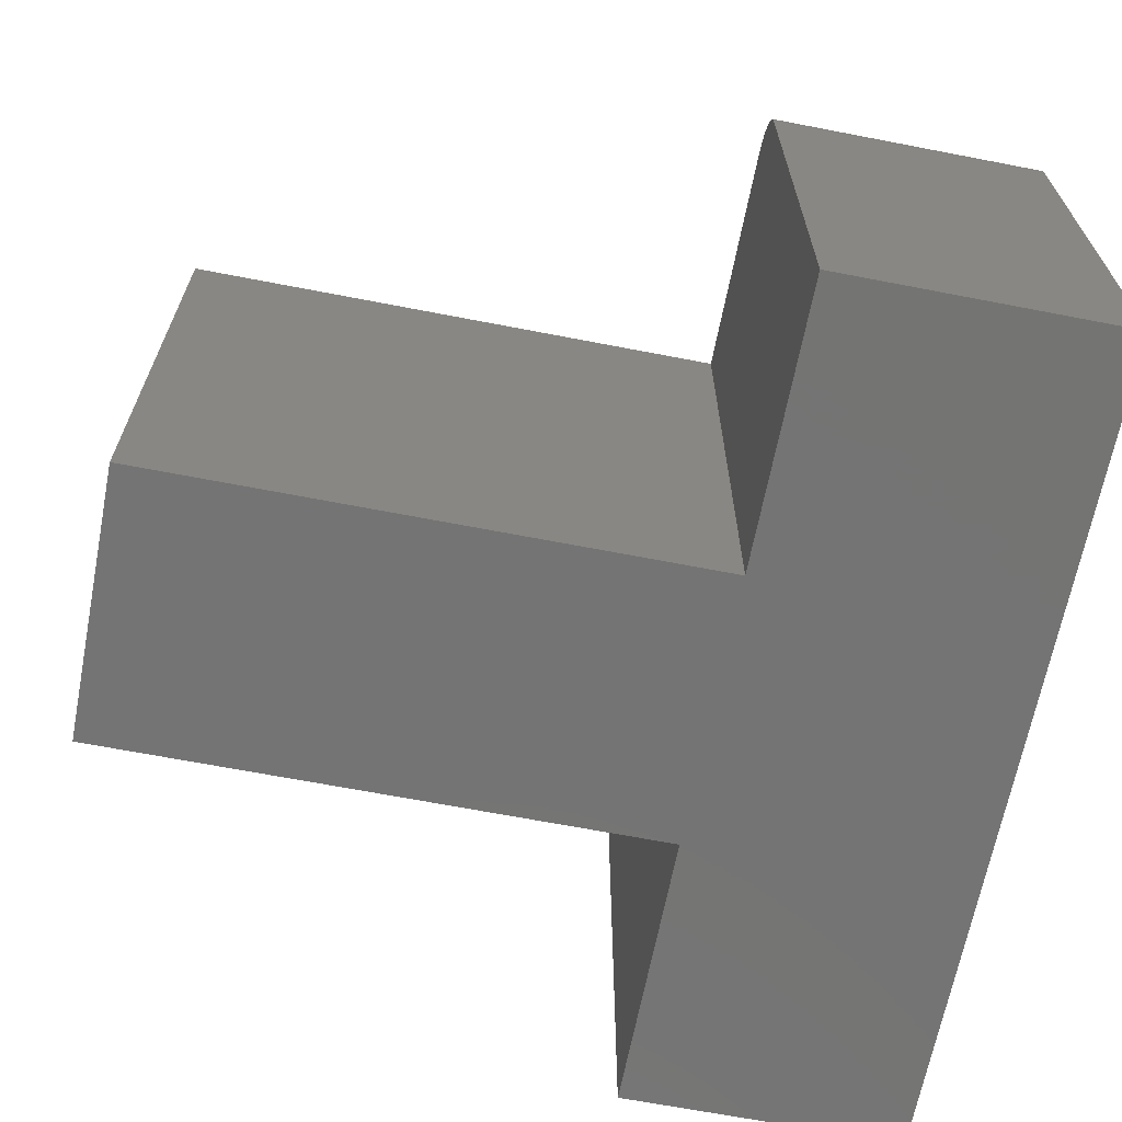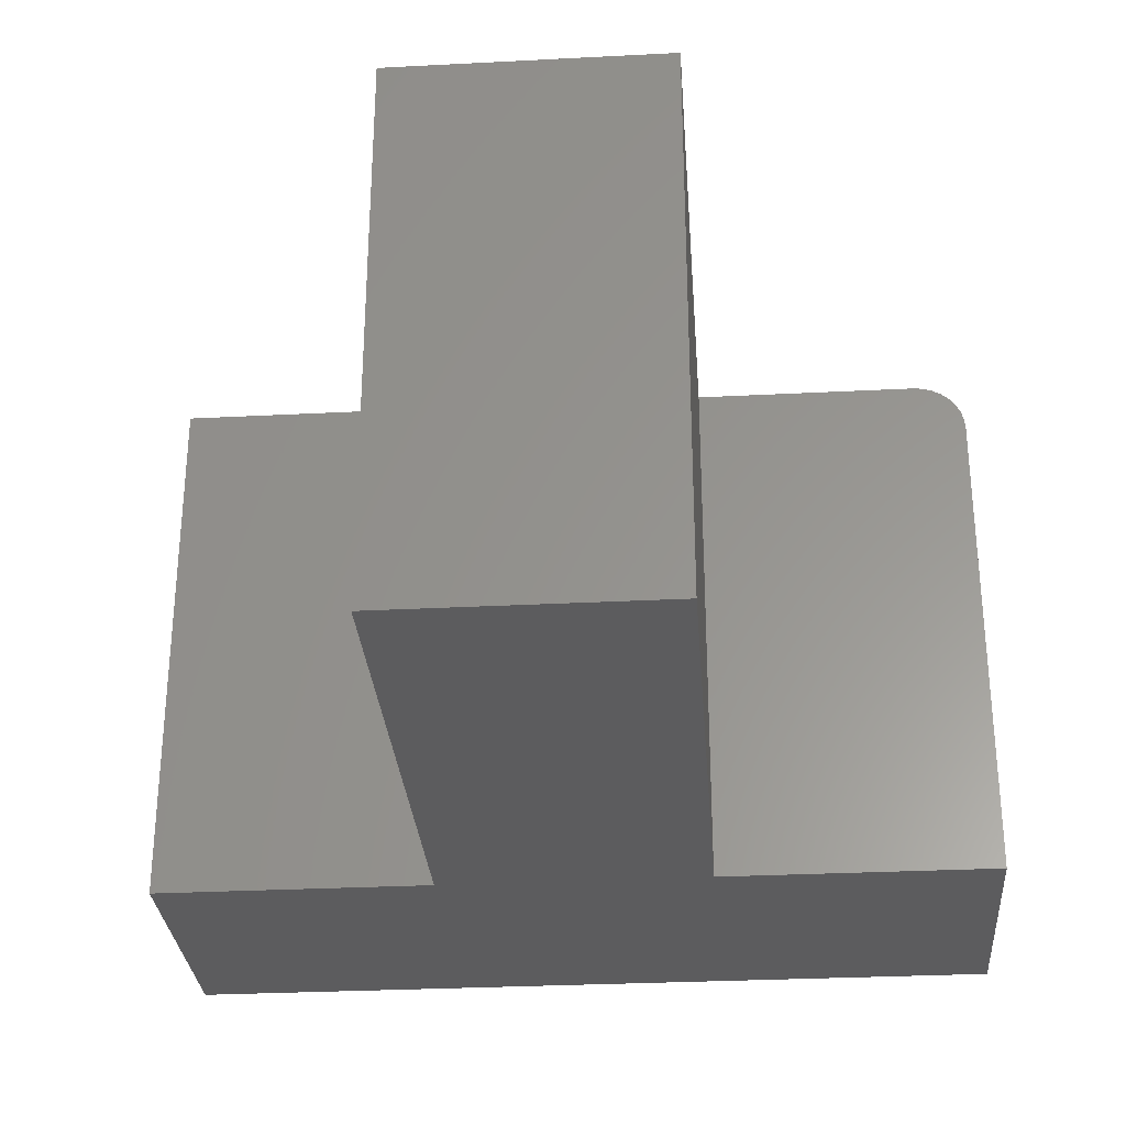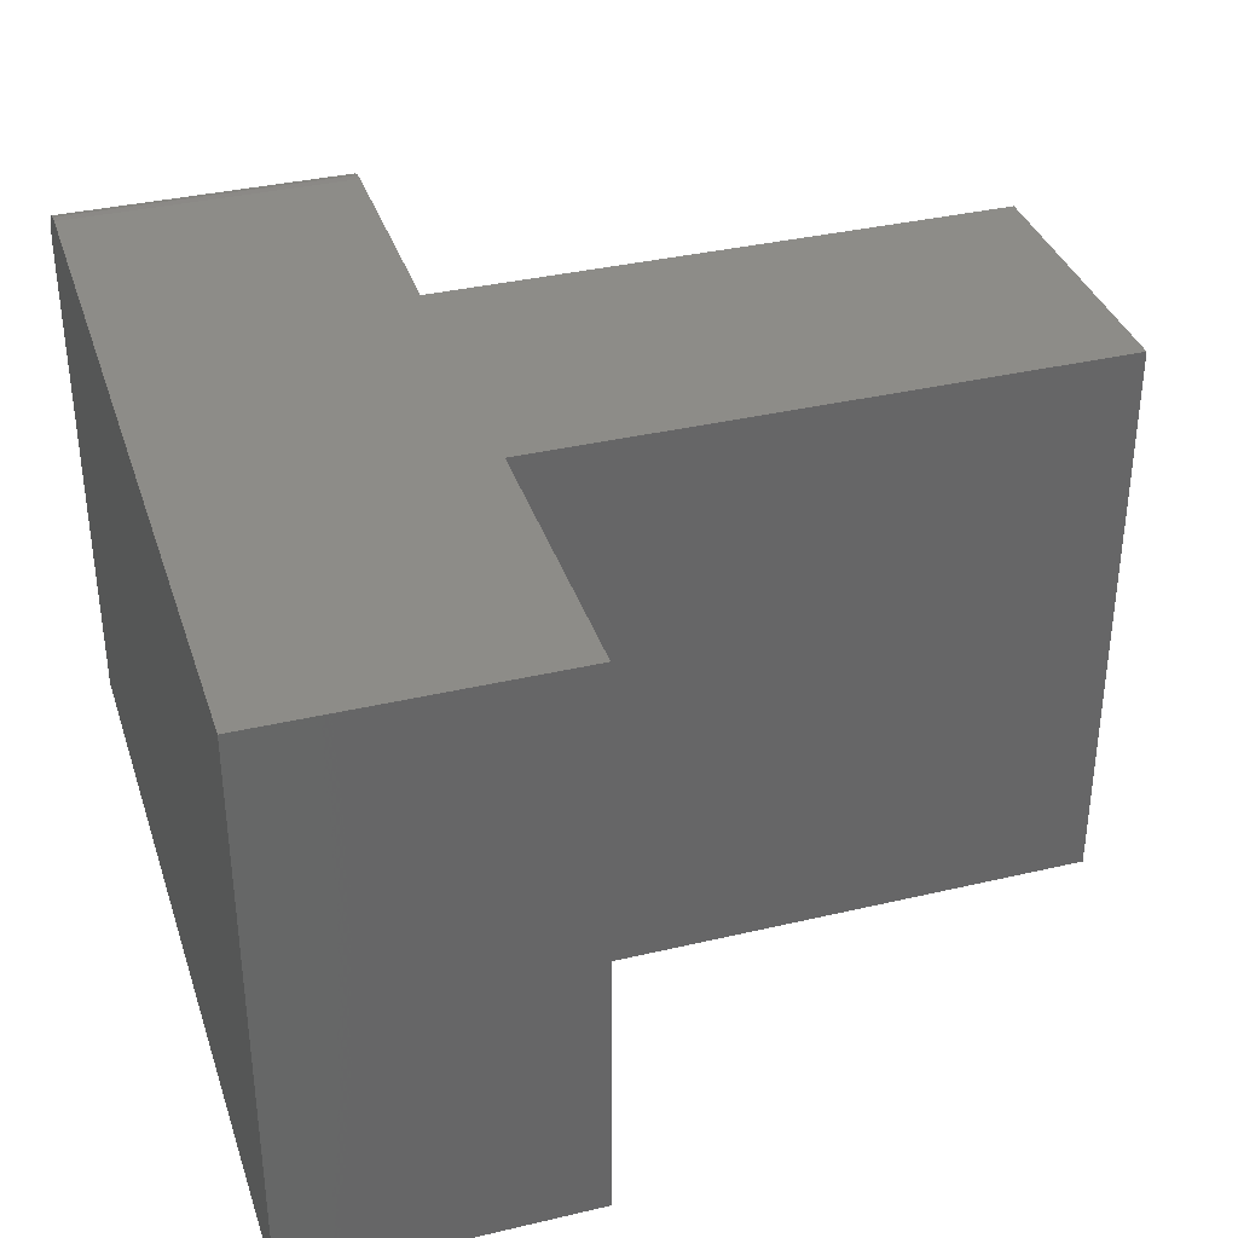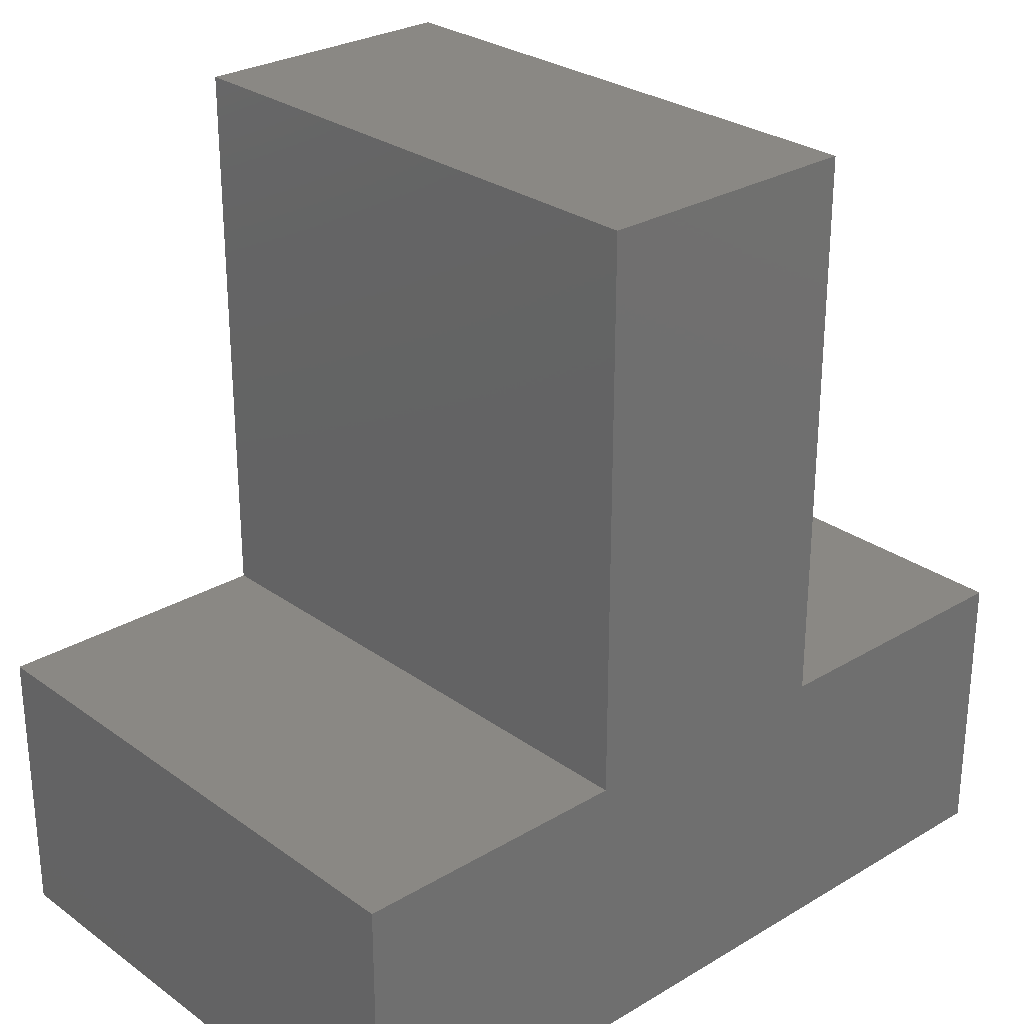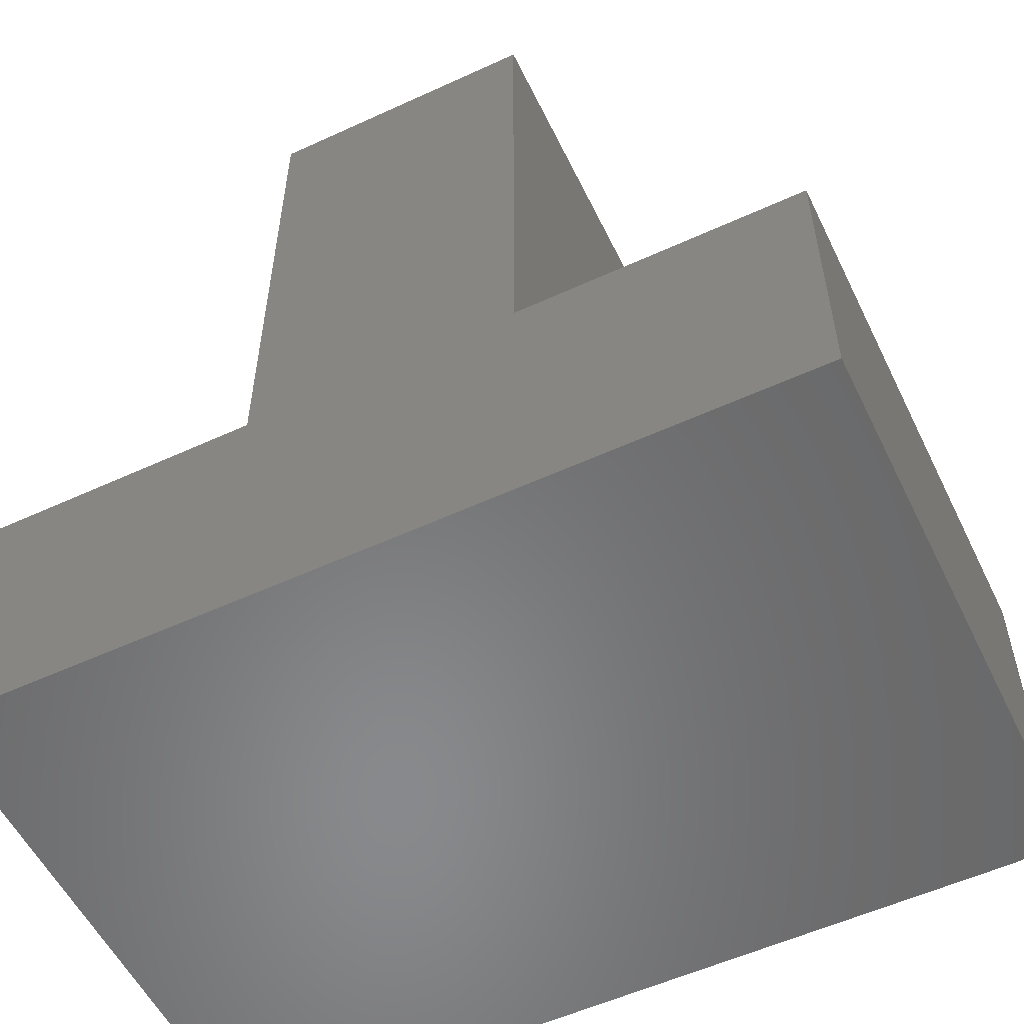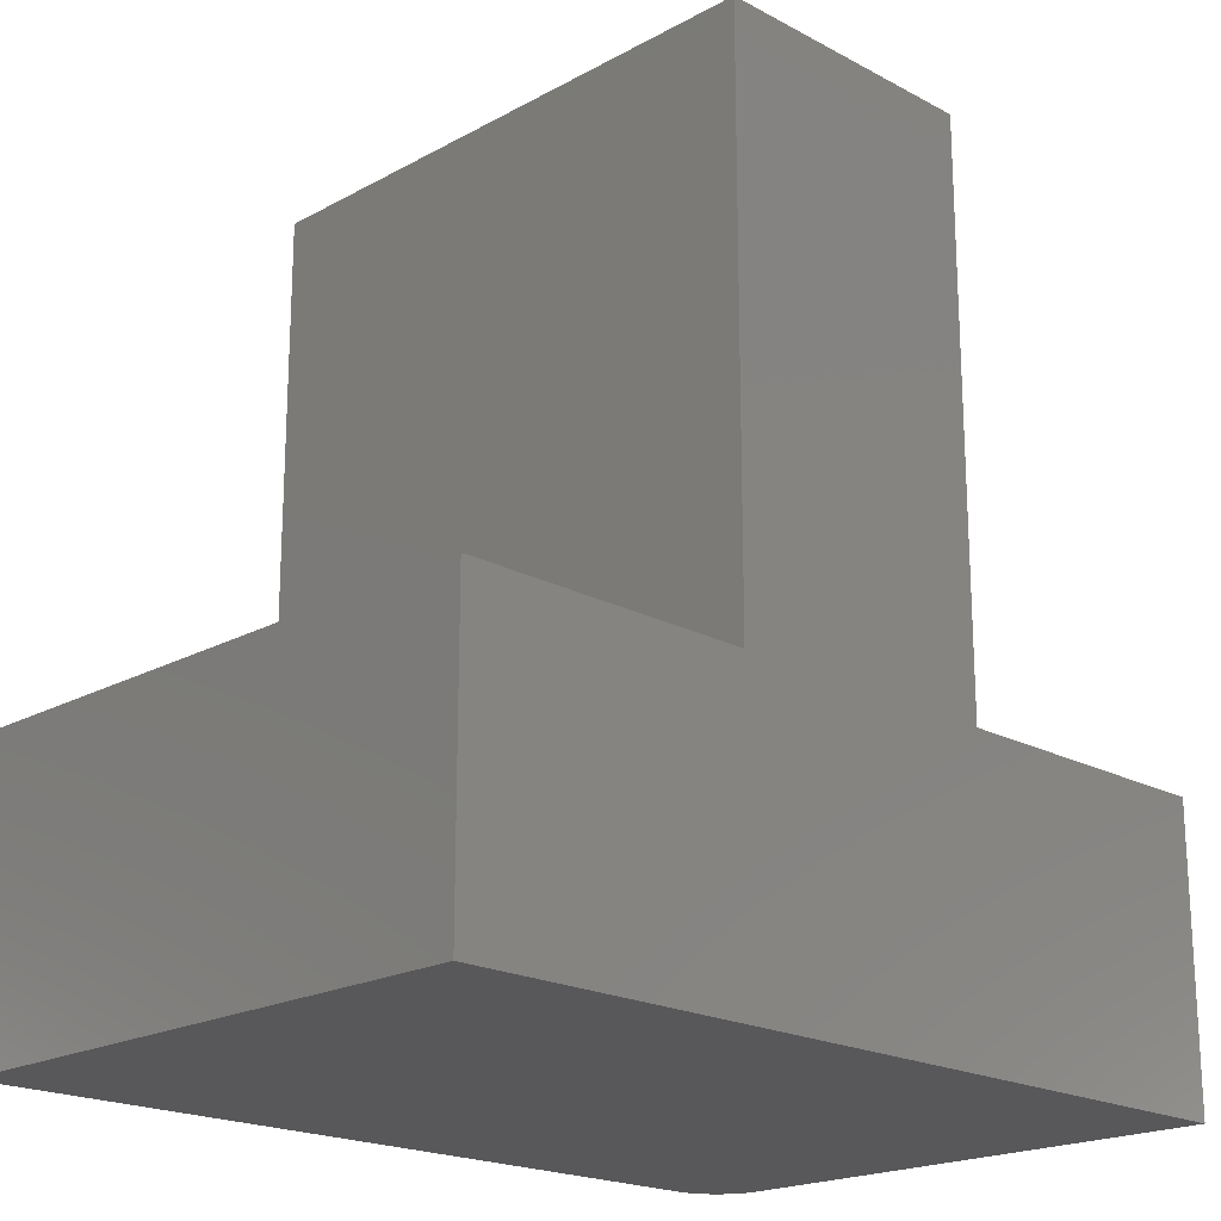
<metadata>
{"format":"stl","ext":"stl","renderer":"f3d","projection":"perspective","resolution":1024,"background":"white","views":[{"elev":-66.4,"azim":79.0,"up":"+Y"},{"elev":-30.0,"azim":4.3,"up":"+Y"},{"elev":35.7,"azim":-107.3,"up":"+Y"},{"elev":27.6,"azim":-42.4,"up":"+Z"},{"elev":-55.4,"azim":25.8,"up":"+Z"},{"elev":-19.9,"azim":-44.7,"up":"+Z"}]}
</metadata>
<code>
# stl→obj: 32 verts, 60 faces
v -0.75 0 0
v -0.75 1.717e-33 0.2526
v -0.4974 2.805e-17 0.2526
v -0.2526 5.522e-17 0.2526
v -0.04688 7.806e-17 0.2526
v -0.04688 7.806e-17 -4.305e-17
v -0.4974 2.805e-17 0.75
v -0.2526 5.522e-17 0.75
v 2.067e-17 -0.04688 0.2526
v -0.003568 -0.02894 0.2526
v 1.547e-17 -0.5 0.2526
v -0.0009007 -0.03773 0.2526
v -0.01373 -0.01373 0.2526
v -0.02083 -0.0079 0.2526
v -0.02894 -0.003568 0.2526
v -0.2526 -0.5 0.2526
v -0.03773 -0.0009007 0.2526
v -0.0079 -0.02083 0.2526
v 5.204e-18 -0.04688 -4.592e-17
v 0 -0.5 -4.592e-17
v -0.003568 -0.02894 -4.571e-17
v -0.0009007 -0.03773 -4.587e-17
v -0.75 -0.5 0
v -0.03773 -0.0009007 -4.361e-17
v -0.02894 -0.003568 -4.415e-17
v -0.02083 -0.0079 -4.465e-17
v -0.01373 -0.01373 -4.508e-17
v -0.0079 -0.02083 -4.544e-17
v -0.4974 -0.5 0.2526
v -0.75 -0.5 0.2526
v -0.4974 -0.5 0.75
v -0.2526 -0.5 0.75
f 1 2 3
f 1 3 4
f 1 4 5
f 1 5 6
f 3 7 4
f 4 7 8
f 9 10 11
f 9 12 10
f 13 14 15
f 16 11 17
f 16 17 5
f 16 5 4
f 17 11 10
f 17 10 18
f 17 18 13
f 17 13 15
f 19 9 20
f 20 9 11
f 19 21 22
f 20 23 1
f 20 1 6
f 20 6 24
f 20 24 25
f 20 25 26
f 20 26 27
f 20 27 28
f 20 28 21
f 20 21 19
f 6 5 24
f 24 5 17
f 24 17 25
f 25 17 15
f 25 15 26
f 26 15 14
f 26 14 27
f 27 14 13
f 27 13 28
f 28 13 18
f 28 18 21
f 21 18 10
f 21 10 22
f 22 10 12
f 22 12 19
f 19 12 9
f 23 20 11
f 23 11 16
f 23 16 29
f 23 29 30
f 29 16 31
f 31 16 32
f 2 1 30
f 30 1 23
f 29 3 30
f 30 3 2
f 7 3 31
f 31 3 29
f 8 7 32
f 32 7 31
f 4 8 16
f 16 8 32

</code>
